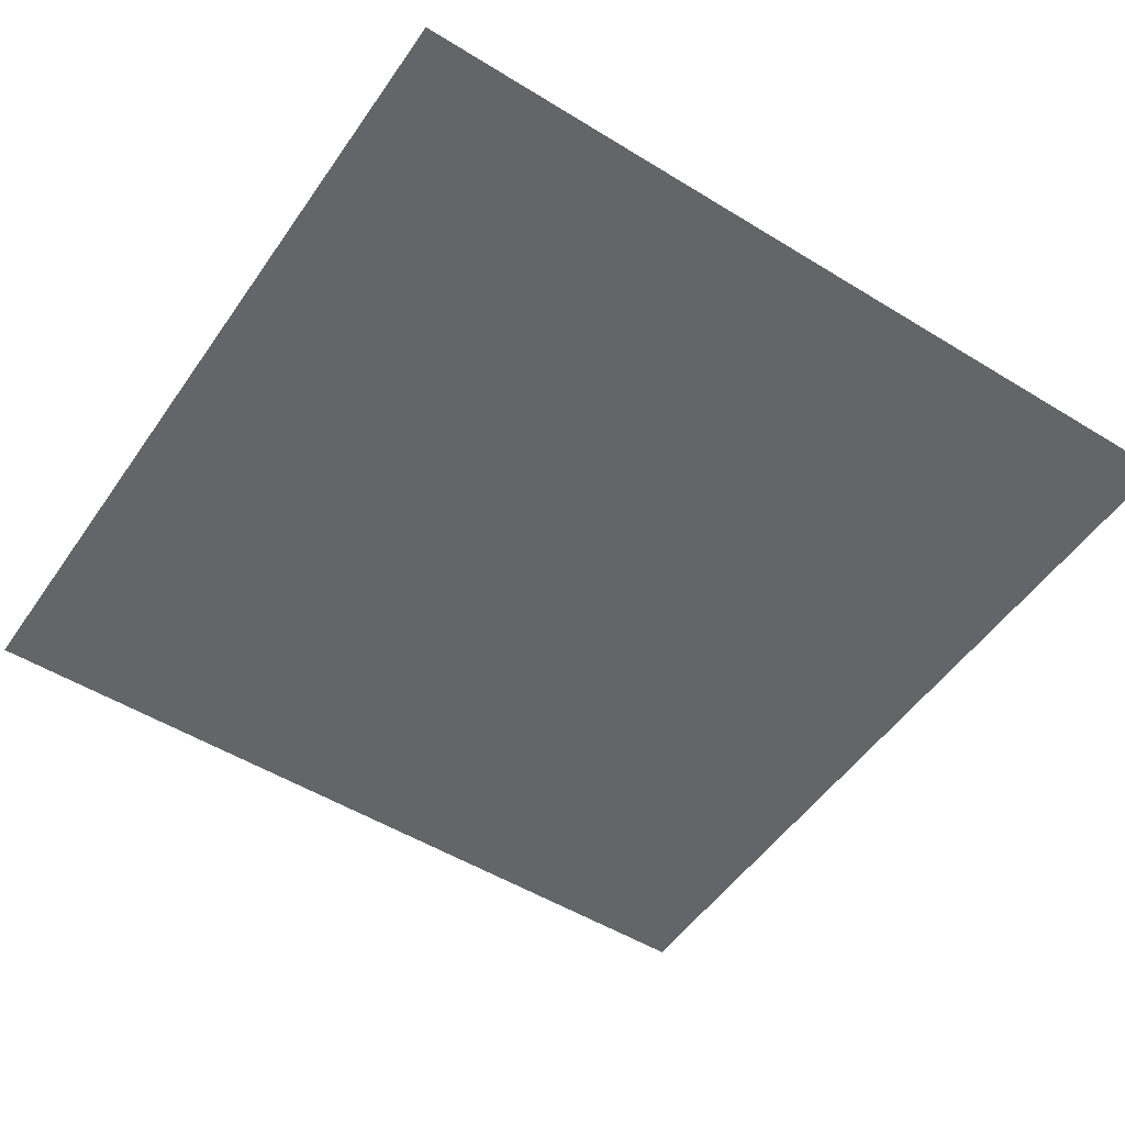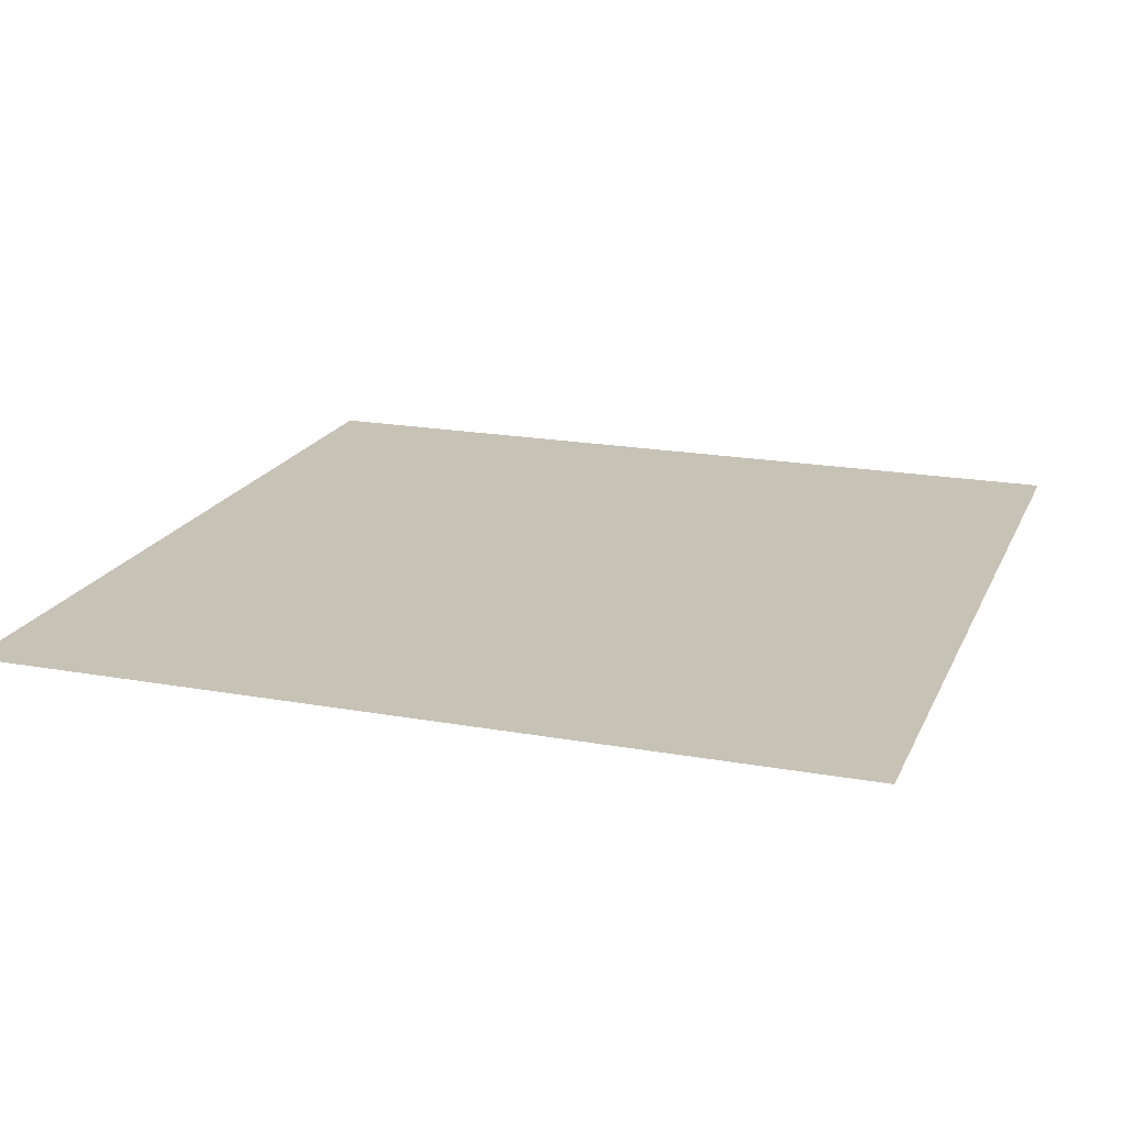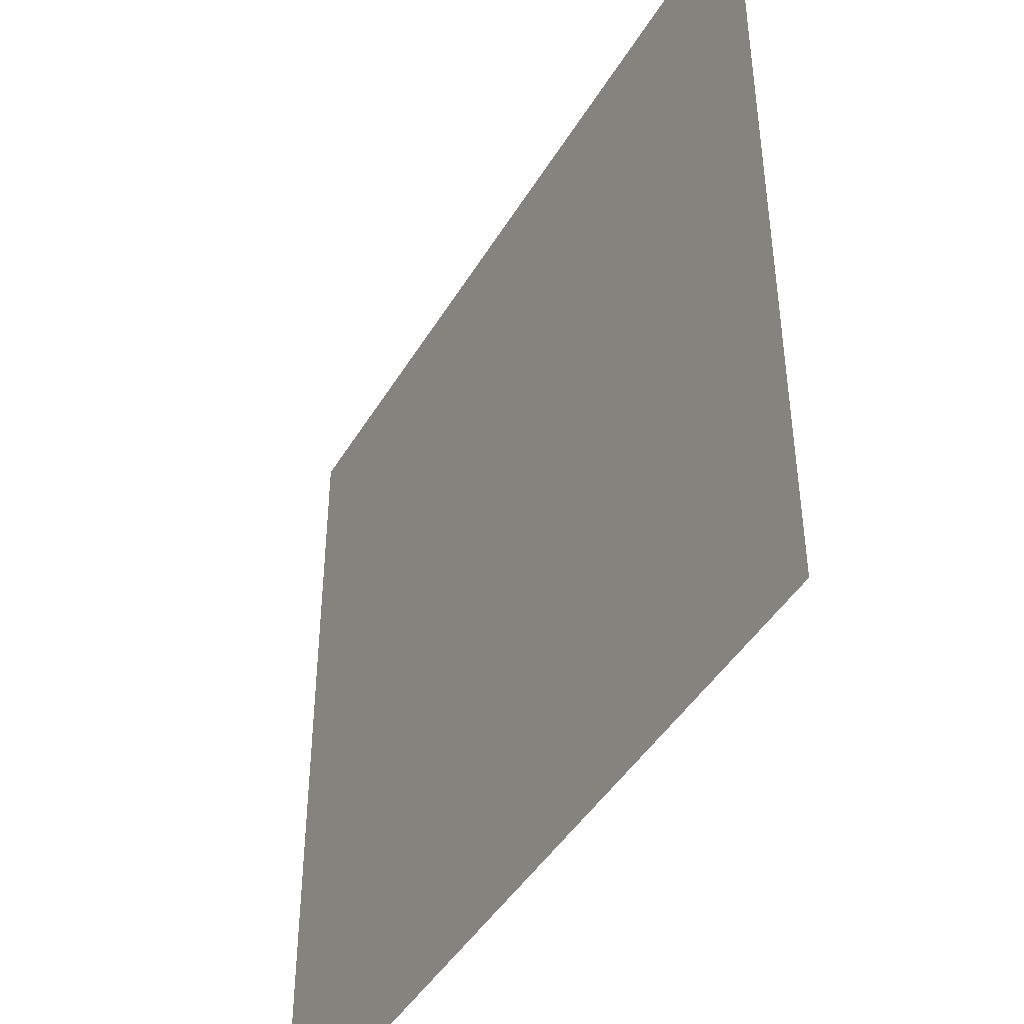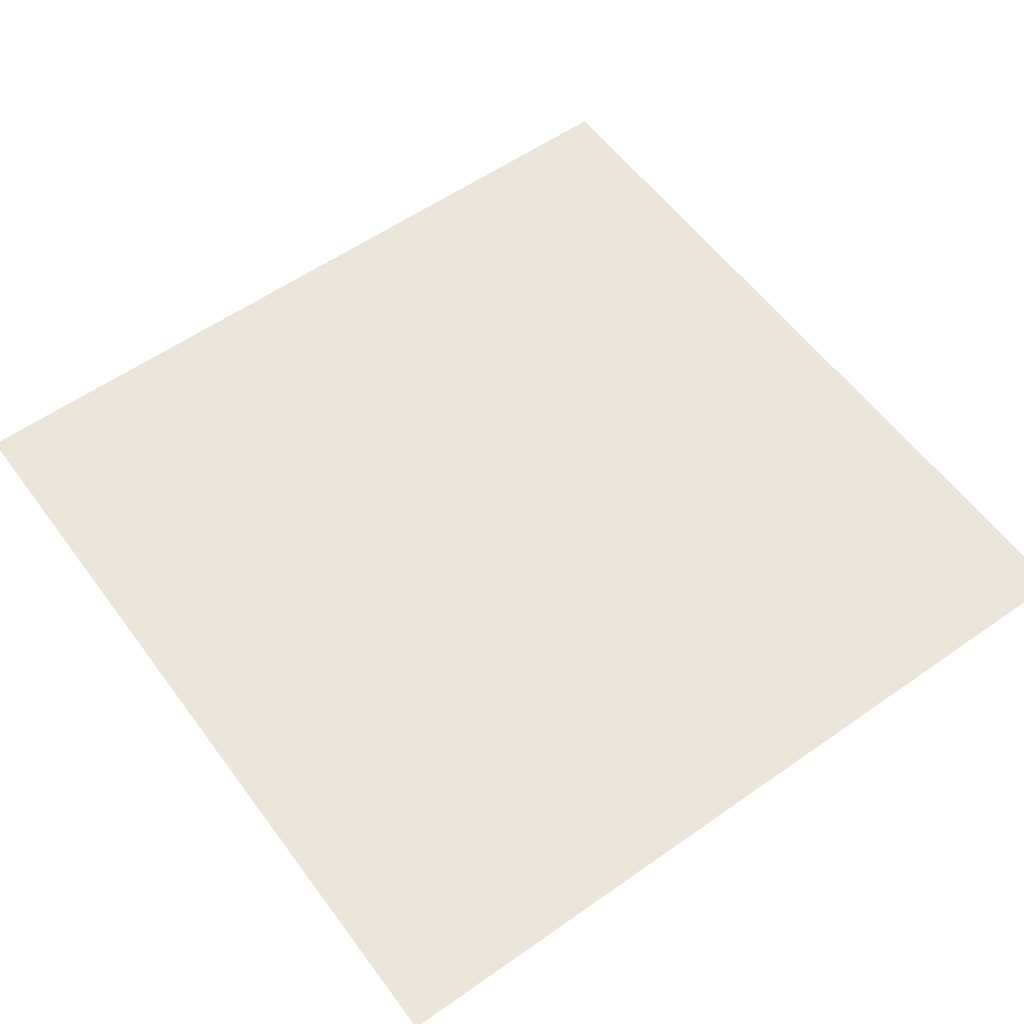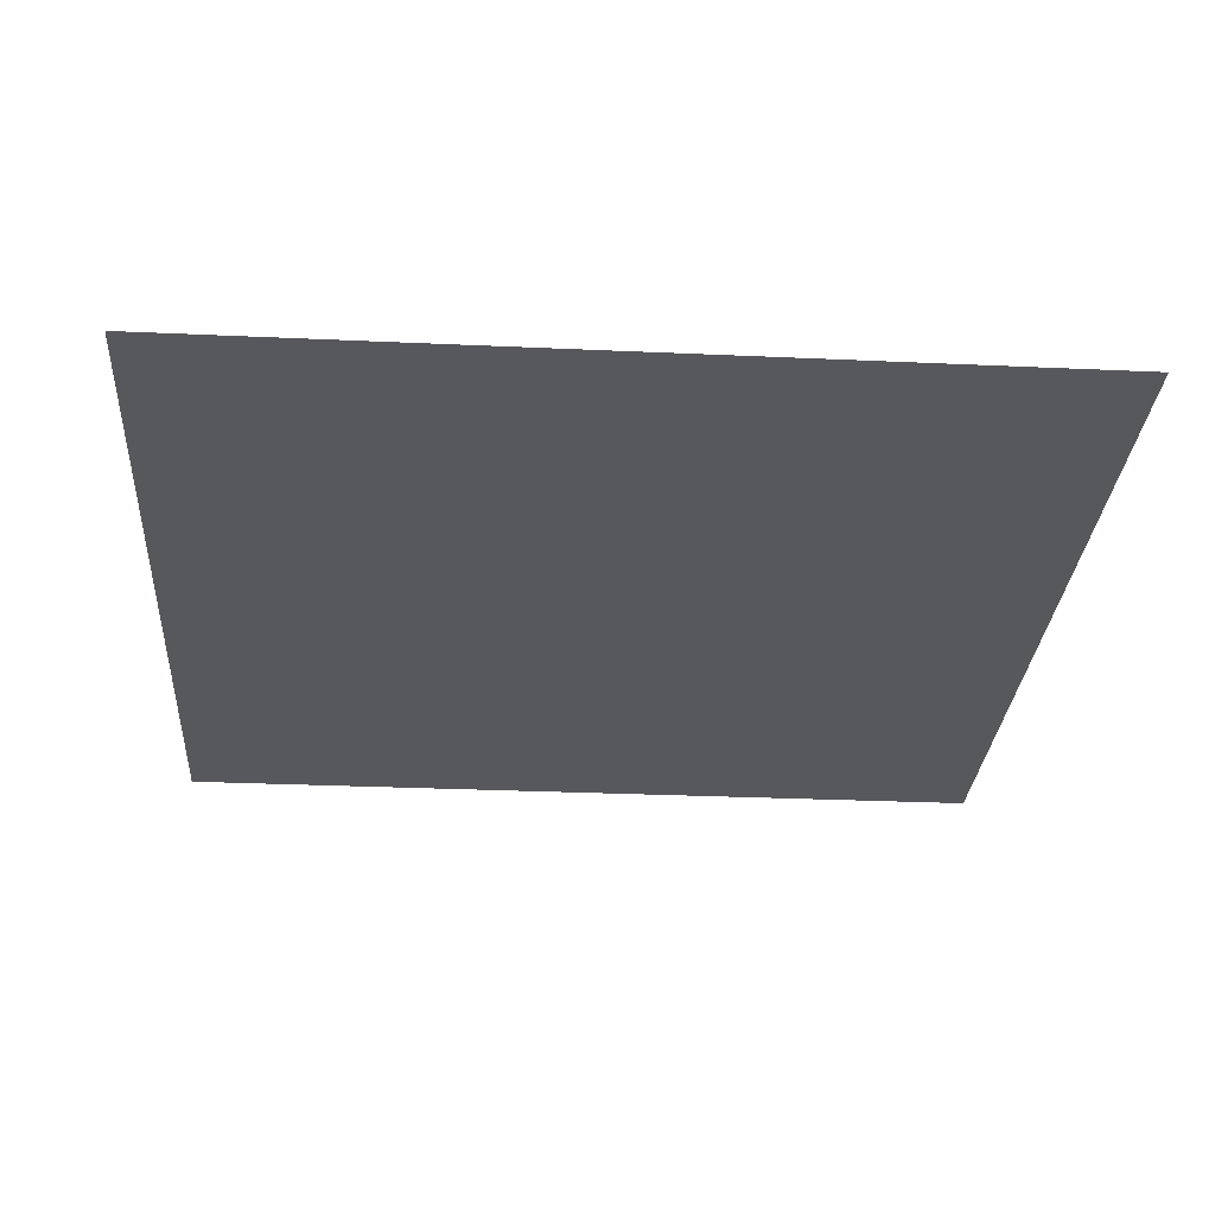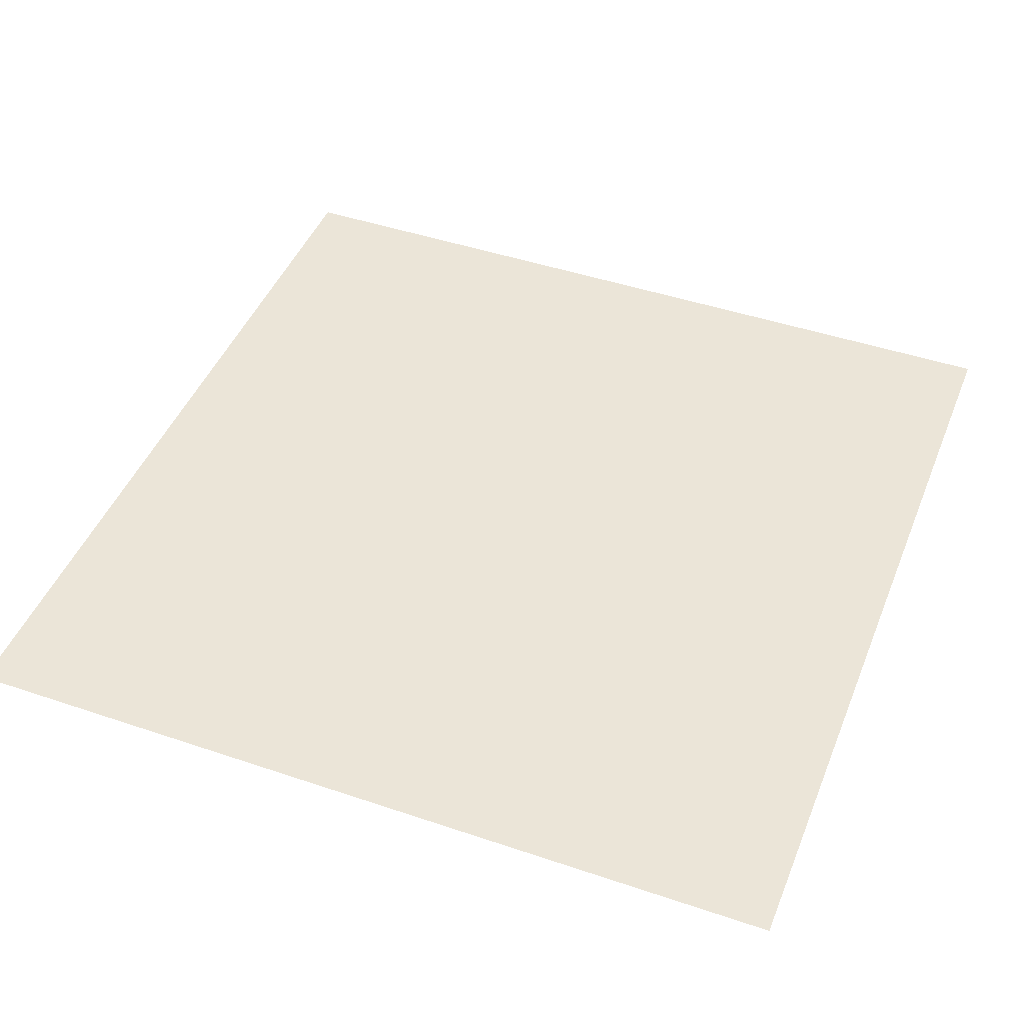
<metadata>
{"format":"obj","ext":"obj","renderer":"f3d","projection":"perspective","resolution":1024,"background":"white","views":[{"elev":-51.6,"azim":56.3,"up":"+Z"},{"elev":19.2,"azim":-71.2,"up":"+Z"},{"elev":-44.2,"azim":-118.9,"up":"+Y"},{"elev":57.4,"azim":-126.1,"up":"+Z"},{"elev":-28.7,"azim":176.1,"up":"+Z"},{"elev":45.6,"azim":21.3,"up":"+Z"}]}
</metadata>
<code>
v 55.5 -55.5 0
v -55.5 55.5 0
v -55.5 -55.5 0
v 55.5 55.5 0
o P002
f 1 2 3
f 1 4 2

</code>
